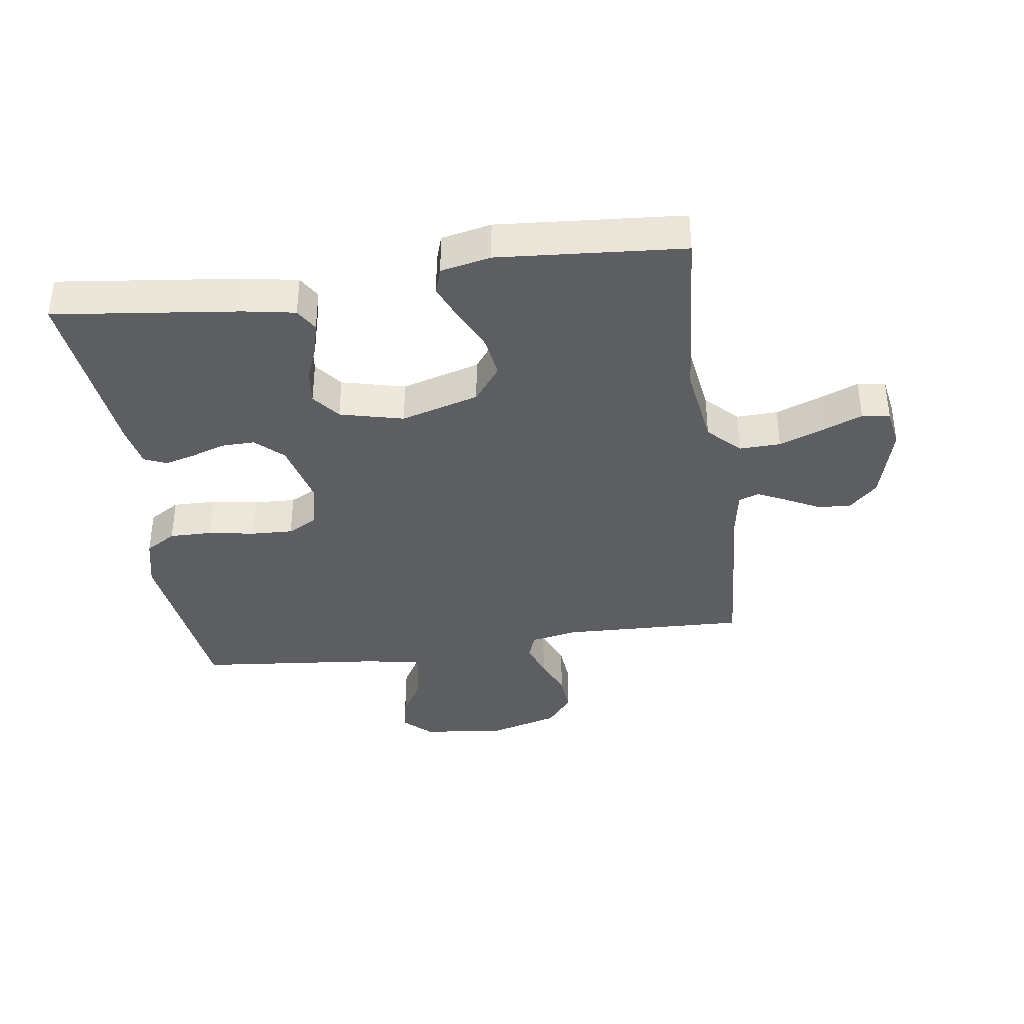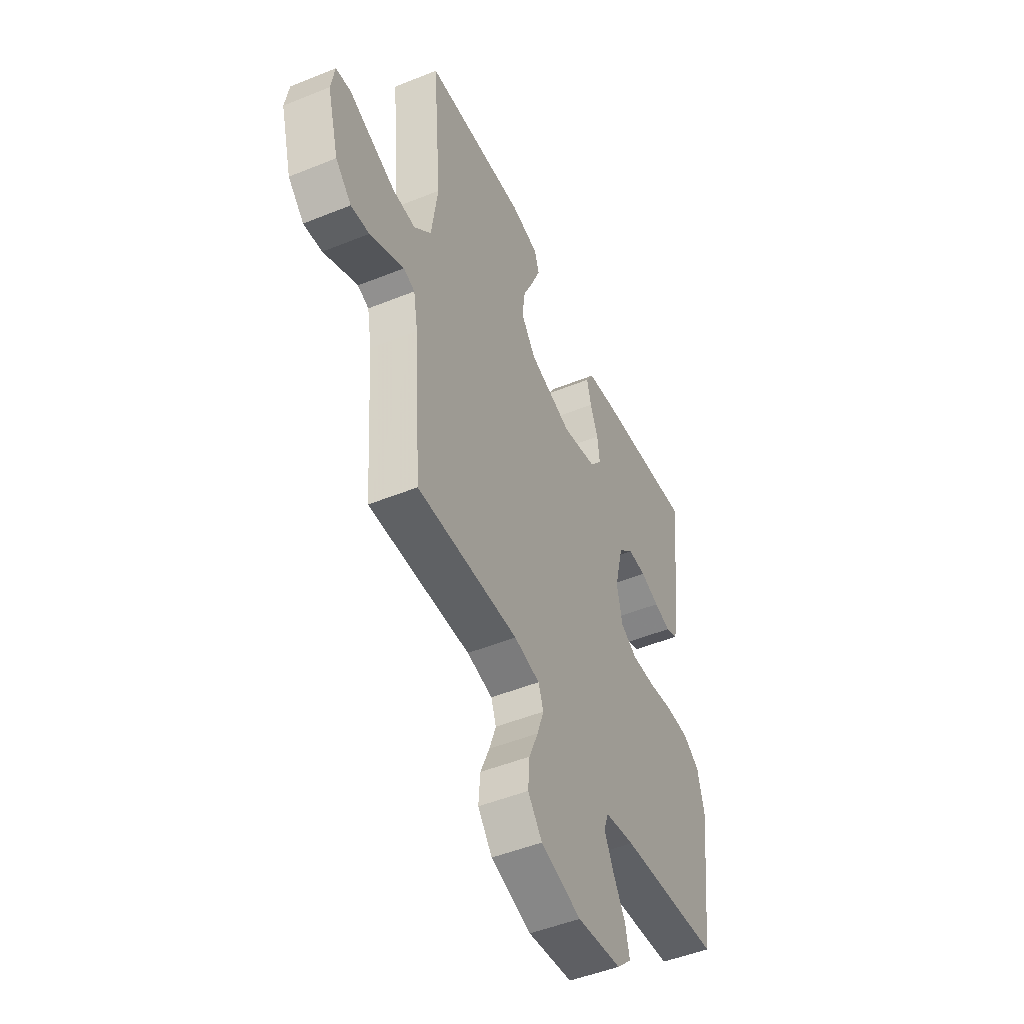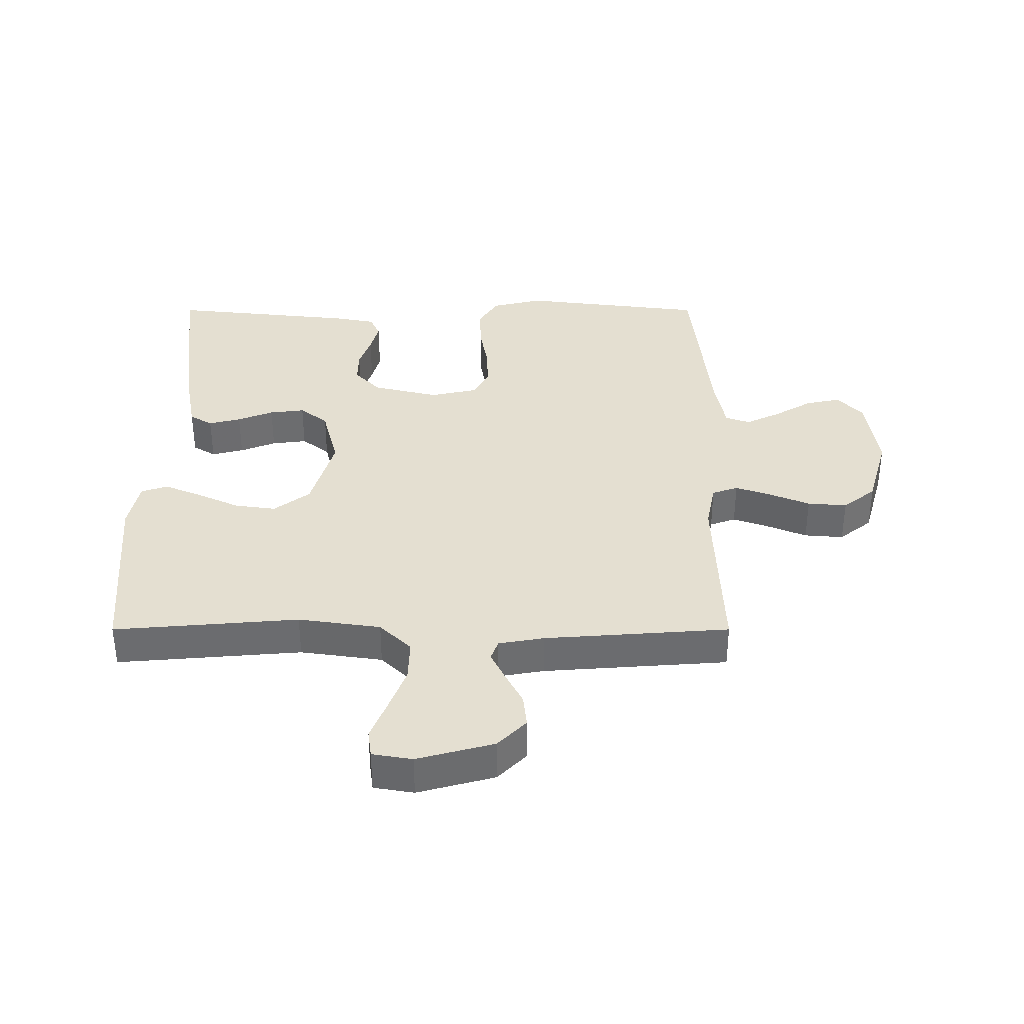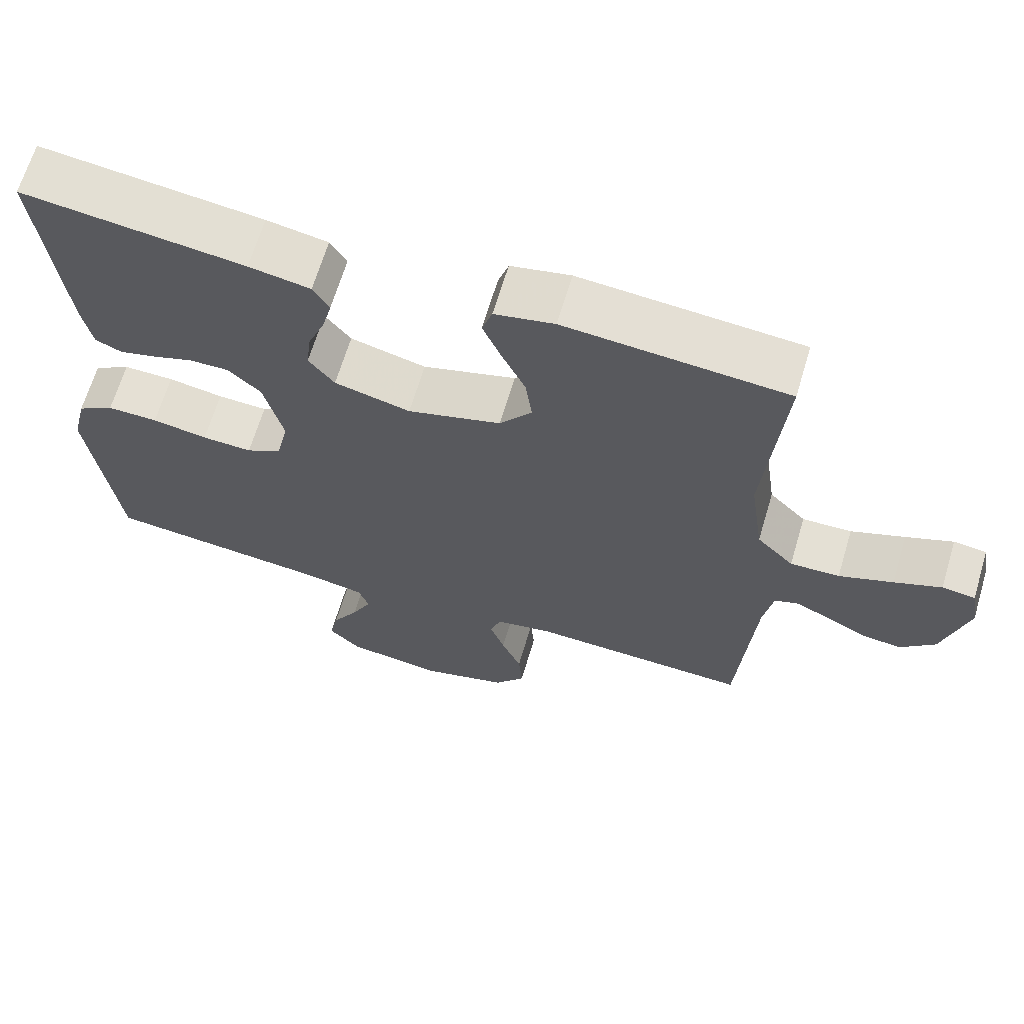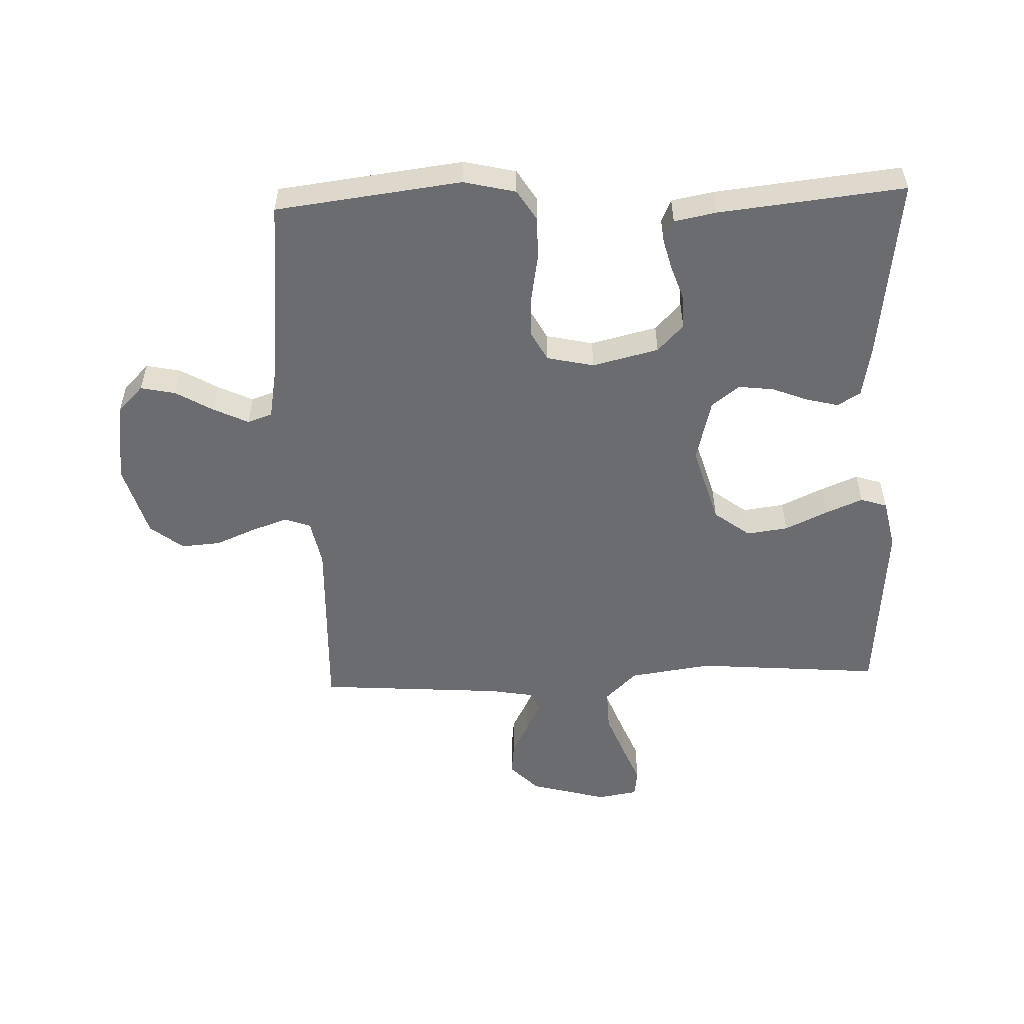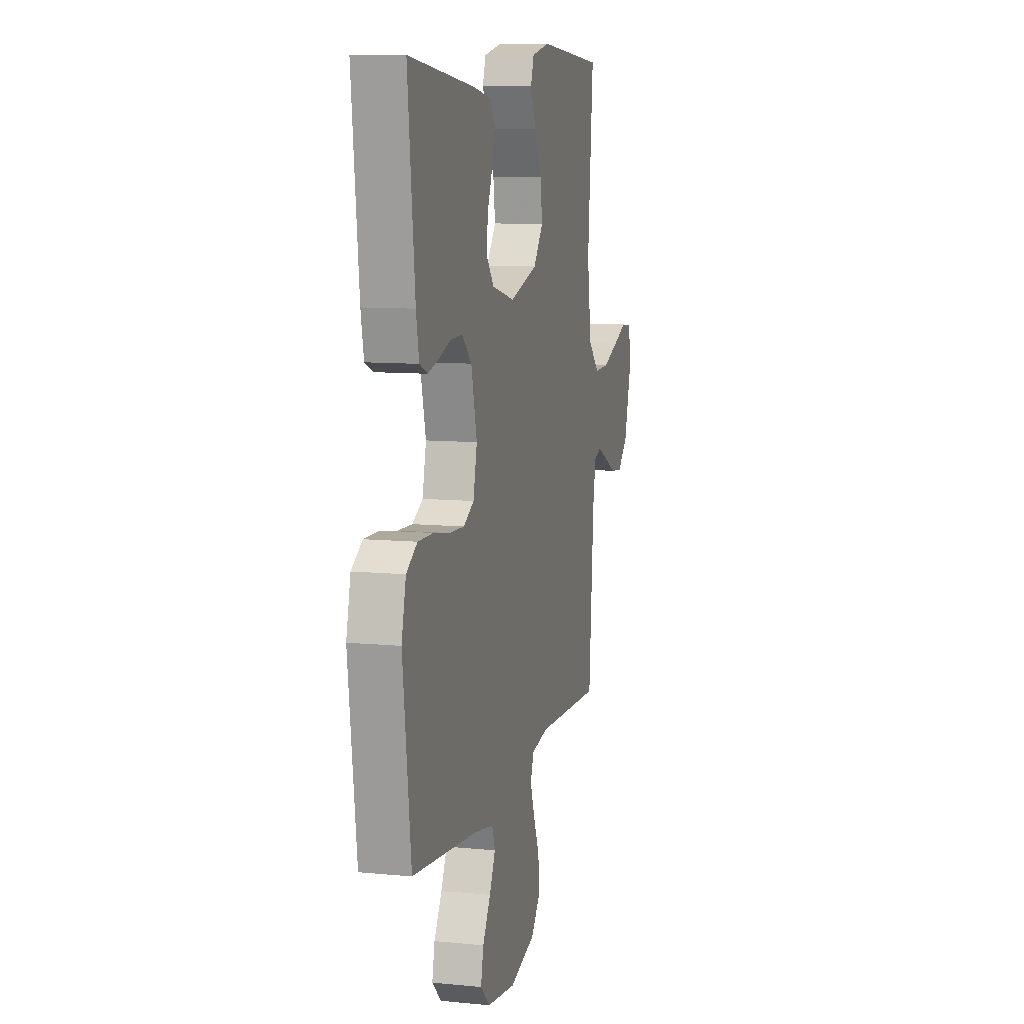
<metadata>
{"format":"obj","ext":"obj","renderer":"f3d","projection":"perspective","resolution":1024,"background":"white","views":[{"elev":-37.5,"azim":8.3,"up":"+Y"},{"elev":-48.9,"azim":114.3,"up":"+Z"},{"elev":36.6,"azim":90.0,"up":"+Y"},{"elev":65.9,"azim":16.6,"up":"+Z"},{"elev":-53.7,"azim":-87.8,"up":"+Y"},{"elev":9.6,"azim":-75.6,"up":"+Z"}]}
</metadata>
<code>
v 0.5 0.07 0.5
v 0.475 0.07 0.2
v 0.494 0.07 0.066
v 0.544 0.07 0.015
v 0.611 0.07 0.017
v 0.684 0.07 0.045
v 0.748 0.07 0.071
v 0.793 0.07 0.065
v 0.804 0.07 0
v 0.77 0.07 -0.125
v 0.723 0.07 -0.171
v 0.669 0.07 -0.165
v 0.615 0.07 -0.137
v 0.568 0.07 -0.114
v 0.535 0.07 -0.126
v 0.522 0.07 -0.2
v 0.5 0.07 -0.5
v 0.2 0.07 -0.489
v 0.124 0.07 -0.504
v 0.109 0.07 -0.546
v 0.129 0.07 -0.604
v 0.156 0.07 -0.669
v 0.161 0.07 -0.733
v 0.119 0.07 -0.786
v 0 0.07 -0.82
v -0.131 0.07 -0.802
v -0.174 0.07 -0.76
v -0.162 0.07 -0.704
v -0.126 0.07 -0.643
v -0.099 0.07 -0.587
v -0.113 0.07 -0.547
v -0.2 0.07 -0.531
v -0.5 0.07 -0.5
v -0.537 0.07 -0.2
v -0.517 0.07 -0.116
v -0.467 0.07 -0.085
v -0.398 0.07 -0.086
v -0.323 0.07 -0.099
v -0.255 0.07 -0.102
v -0.207 0.07 -0.076
v -0.19 0.07 0
v -0.216 0.07 0.107
v -0.26 0.07 0.149
v -0.314 0.07 0.148
v -0.37 0.07 0.129
v -0.419 0.07 0.116
v -0.455 0.07 0.132
v -0.468 0.07 0.2
v -0.5 0.07 0.5
v -0.2 0.07 0.463
v -0.117 0.07 0.448
v -0.095 0.07 0.411
v -0.108 0.07 0.359
v -0.131 0.07 0.301
v -0.138 0.07 0.244
v -0.103 0.07 0.199
v 0 0.07 0.173
v 0.127 0.07 0.21
v 0.171 0.07 0.268
v 0.162 0.07 0.335
v 0.13 0.07 0.404
v 0.105 0.07 0.464
v 0.119 0.07 0.507
v 0.2 0.07 0.524
v 0.5 0 0.5
v 0.475 0 0.2
v 0.494 0 0.066
v 0.544 0 0.015
v 0.611 0 0.017
v 0.684 0 0.045
v 0.748 0 0.071
v 0.793 0 0.065
v 0.804 0 0
v 0.77 0 -0.125
v 0.723 0 -0.171
v 0.669 0 -0.165
v 0.615 0 -0.137
v 0.568 0 -0.114
v 0.535 0 -0.126
v 0.522 0 -0.2
v 0.5 0 -0.5
v 0.2 0 -0.489
v 0.124 0 -0.504
v 0.109 0 -0.546
v 0.129 0 -0.604
v 0.156 0 -0.669
v 0.161 0 -0.733
v 0.119 0 -0.786
v 0 0 -0.82
v -0.131 0 -0.802
v -0.174 0 -0.76
v -0.162 0 -0.704
v -0.126 0 -0.643
v -0.099 0 -0.587
v -0.113 0 -0.547
v -0.2 0 -0.531
v -0.5 0 -0.5
v -0.537 0 -0.2
v -0.517 0 -0.116
v -0.467 0 -0.085
v -0.398 0 -0.086
v -0.323 0 -0.099
v -0.255 0 -0.102
v -0.207 0 -0.076
v -0.19 0 0
v -0.216 0 0.107
v -0.26 0 0.149
v -0.314 0 0.148
v -0.37 0 0.129
v -0.419 0 0.116
v -0.455 0 0.132
v -0.468 0 0.2
v -0.5 0 0.5
v -0.2 0 0.463
v -0.117 0 0.448
v -0.095 0 0.411
v -0.108 0 0.359
v -0.131 0 0.301
v -0.138 0 0.244
v -0.103 0 0.199
v 0 0 0.173
v 0.127 0 0.21
v 0.171 0 0.268
v 0.162 0 0.335
v 0.13 0 0.404
v 0.105 0 0.464
v 0.119 0 0.507
v 0.2 0 0.524
f 63 64 1 2
f 60 61 62 63
f 60 63 2 3
f 59 60 3 4
f 58 59 4
f 57 58 4
f 56 57 4
f 51 52 53 54
f 51 54 55
f 50 51 55
f 49 50 55
f 48 49 55 56
f 44 45 46 47
f 44 47 48 56
f 35 36 37 38
f 35 38 39
f 32 33 34 35
f 31 32 35 39
f 30 31 39 40
f 26 27 28 29
f 26 29 30
f 25 26 30
f 21 22 23 24
f 20 21 24 25
f 19 20 25 30
f 16 17 18
f 15 16 18 19
f 10 11 12 13
f 10 13 14
f 9 10 14
f 6 7 8 9
f 5 6 9 14
f 4 5 14 15
f 43 44 56
f 42 43 56 4
f 41 42 4 15
f 30 40 41
f 15 19 30 41
f 66 65 128 127
f 127 126 125 124
f 67 66 127 124
f 68 67 124 123
f 68 123 122
f 68 122 121
f 68 121 120
f 118 117 116 115
f 119 118 115
f 119 115 114
f 119 114 113
f 120 119 113 112
f 111 110 109 108
f 120 112 111 108
f 102 101 100 99
f 103 102 99
f 99 98 97 96
f 103 99 96 95
f 104 103 95 94
f 93 92 91 90
f 94 93 90
f 94 90 89
f 88 87 86 85
f 89 88 85 84
f 94 89 84 83
f 82 81 80
f 83 82 80 79
f 77 76 75 74
f 78 77 74
f 78 74 73
f 73 72 71 70
f 78 73 70 69
f 79 78 69 68
f 120 108 107
f 68 120 107 106
f 79 68 106 105
f 105 104 94
f 105 94 83 79
f 1 65 66 2
f 2 66 67 3
f 3 67 68 4
f 4 68 69 5
f 5 69 70 6
f 6 70 71 7
f 7 71 72 8
f 8 72 73 9
f 9 73 74 10
f 10 74 75 11
f 11 75 76 12
f 12 76 77 13
f 13 77 78 14
f 14 78 79 15
f 15 79 80 16
f 16 80 81 17
f 17 81 82 18
f 18 82 83 19
f 19 83 84 20
f 20 84 85 21
f 21 85 86 22
f 22 86 87 23
f 23 87 88 24
f 24 88 89 25
f 25 89 90 26
f 26 90 91 27
f 27 91 92 28
f 28 92 93 29
f 29 93 94 30
f 30 94 95 31
f 31 95 96 32
f 32 96 97 33
f 33 97 98 34
f 34 98 99 35
f 35 99 100 36
f 36 100 101 37
f 37 101 102 38
f 38 102 103 39
f 39 103 104 40
f 40 104 105 41
f 41 105 106 42
f 42 106 107 43
f 43 107 108 44
f 44 108 109 45
f 45 109 110 46
f 46 110 111 47
f 47 111 112 48
f 48 112 113 49
f 49 113 114 50
f 50 114 115 51
f 51 115 116 52
f 52 116 117 53
f 53 117 118 54
f 54 118 119 55
f 55 119 120 56
f 56 120 121 57
f 57 121 122 58
f 58 122 123 59
f 59 123 124 60
f 60 124 125 61
f 61 125 126 62
f 62 126 127 63
f 63 127 128 64
f 64 128 65 1

</code>
